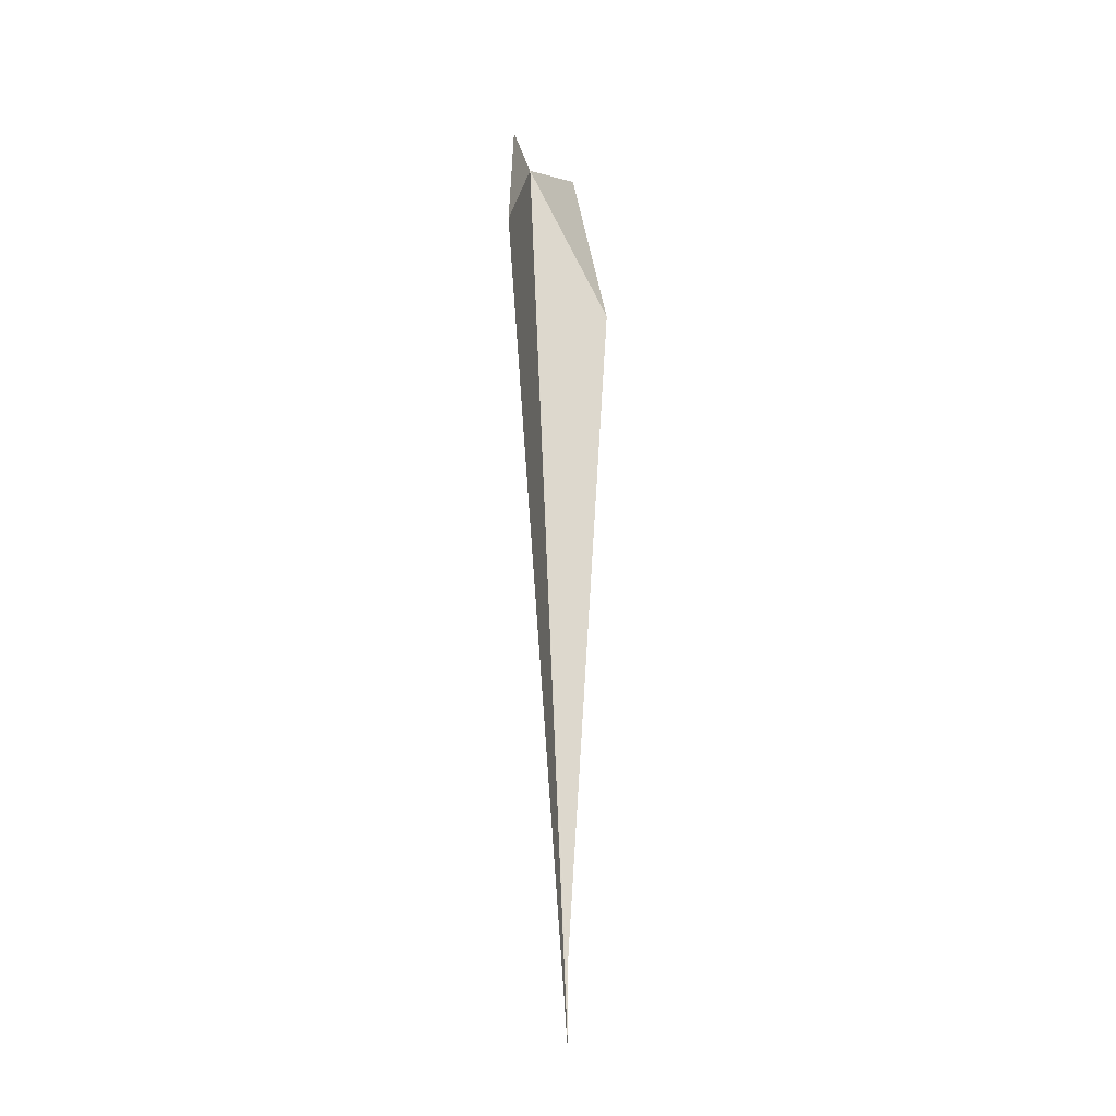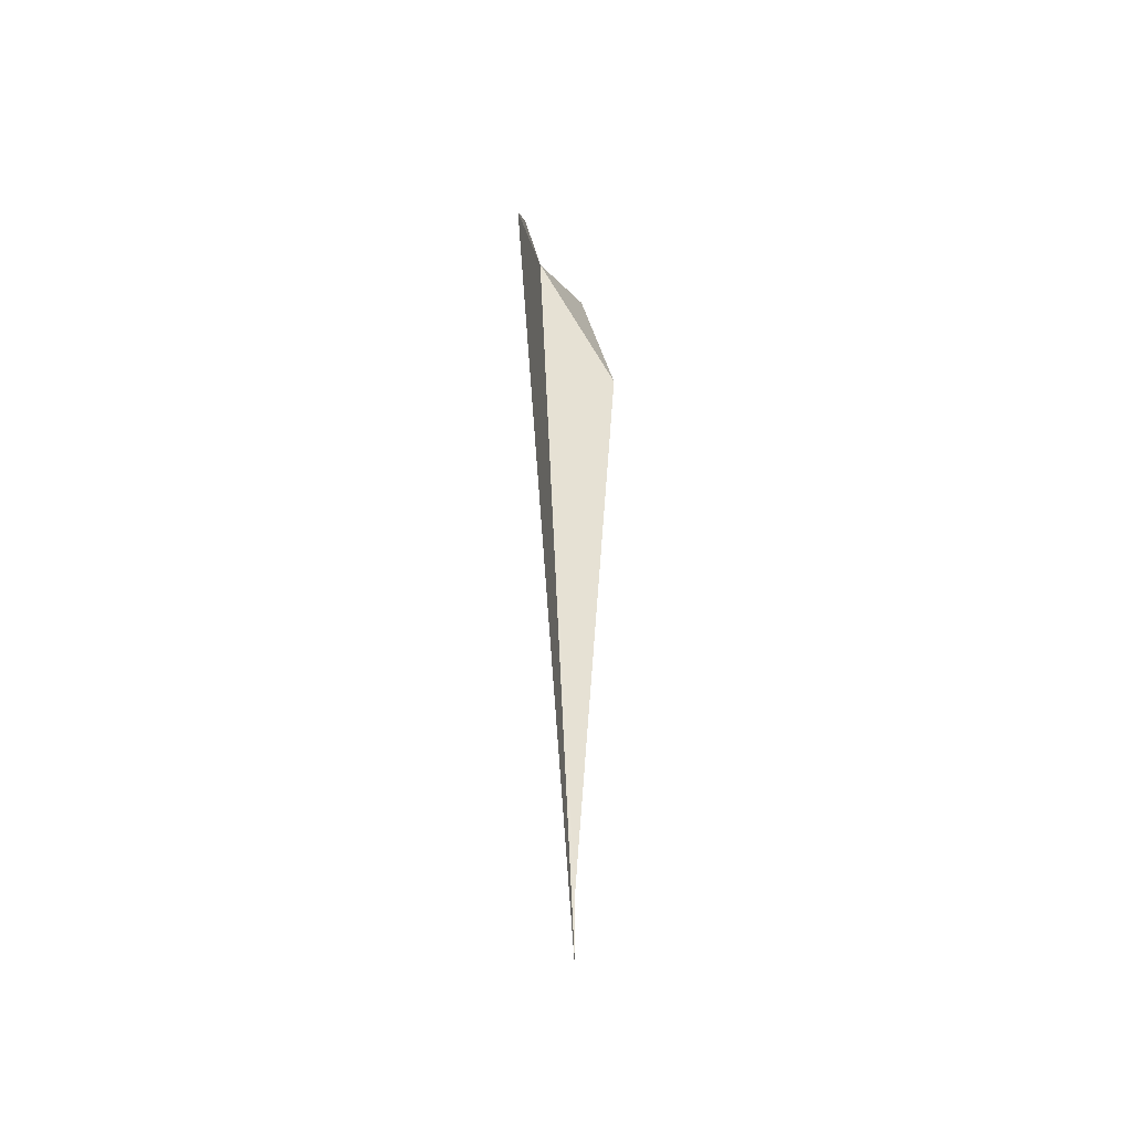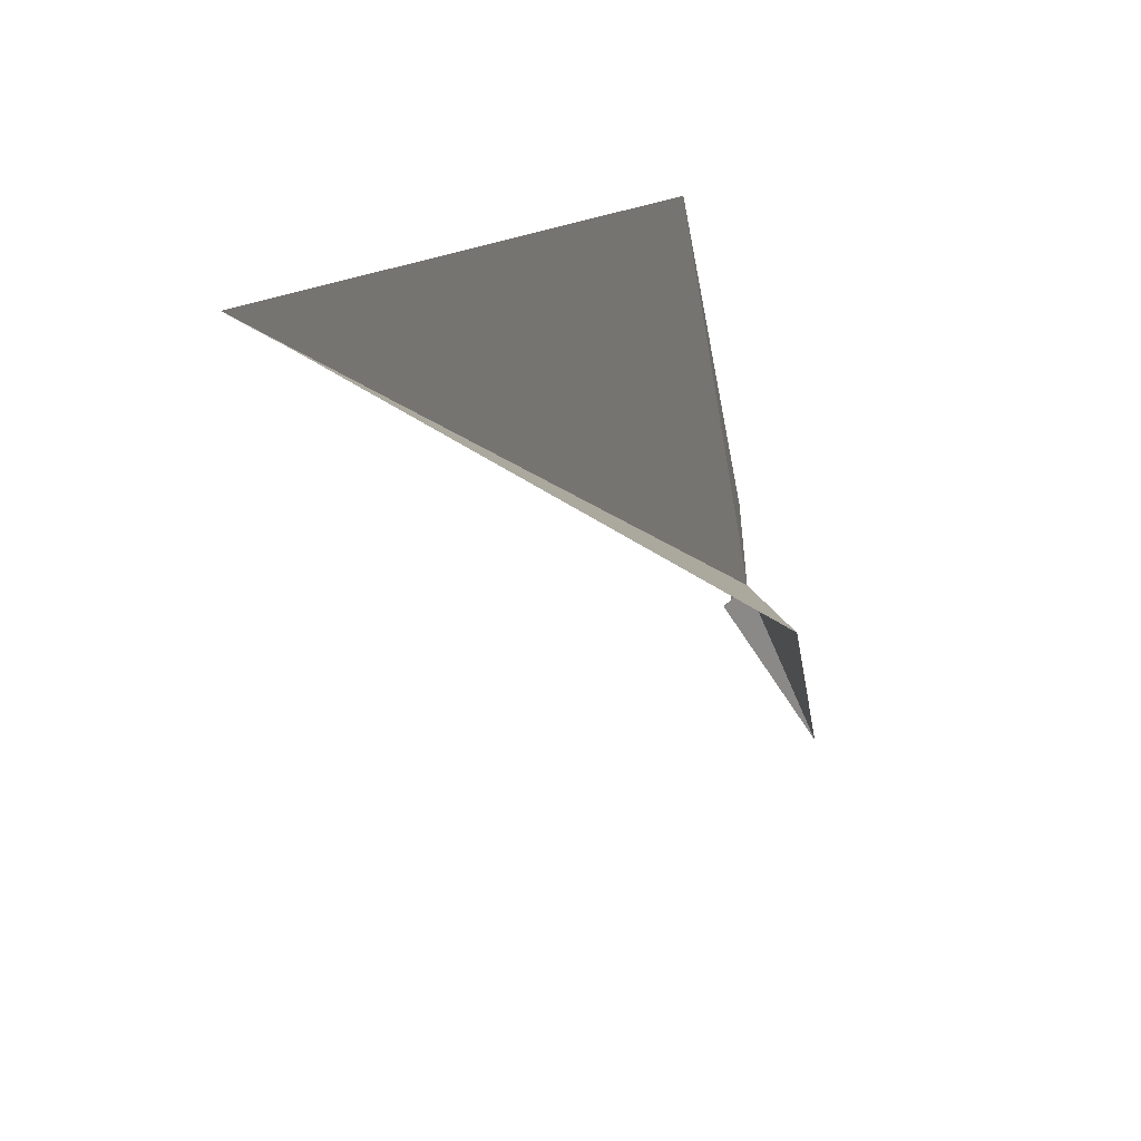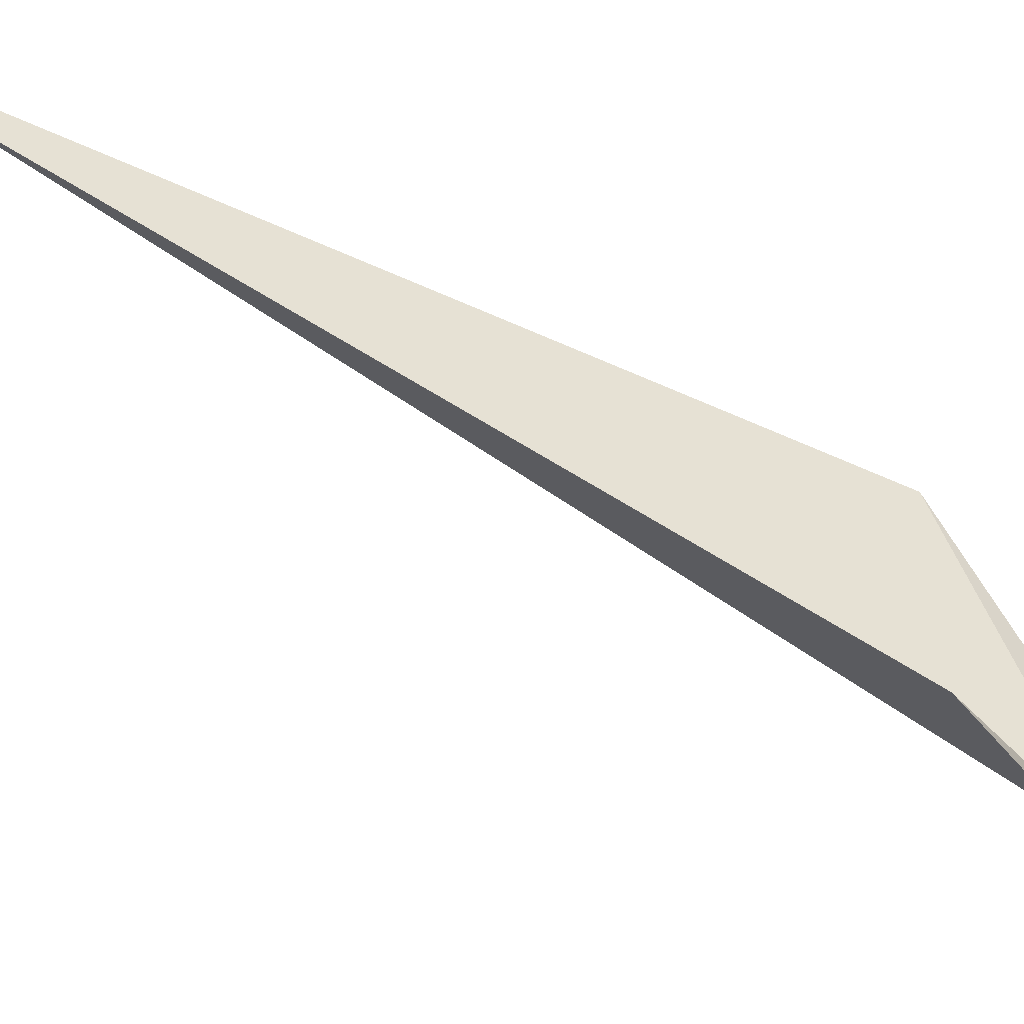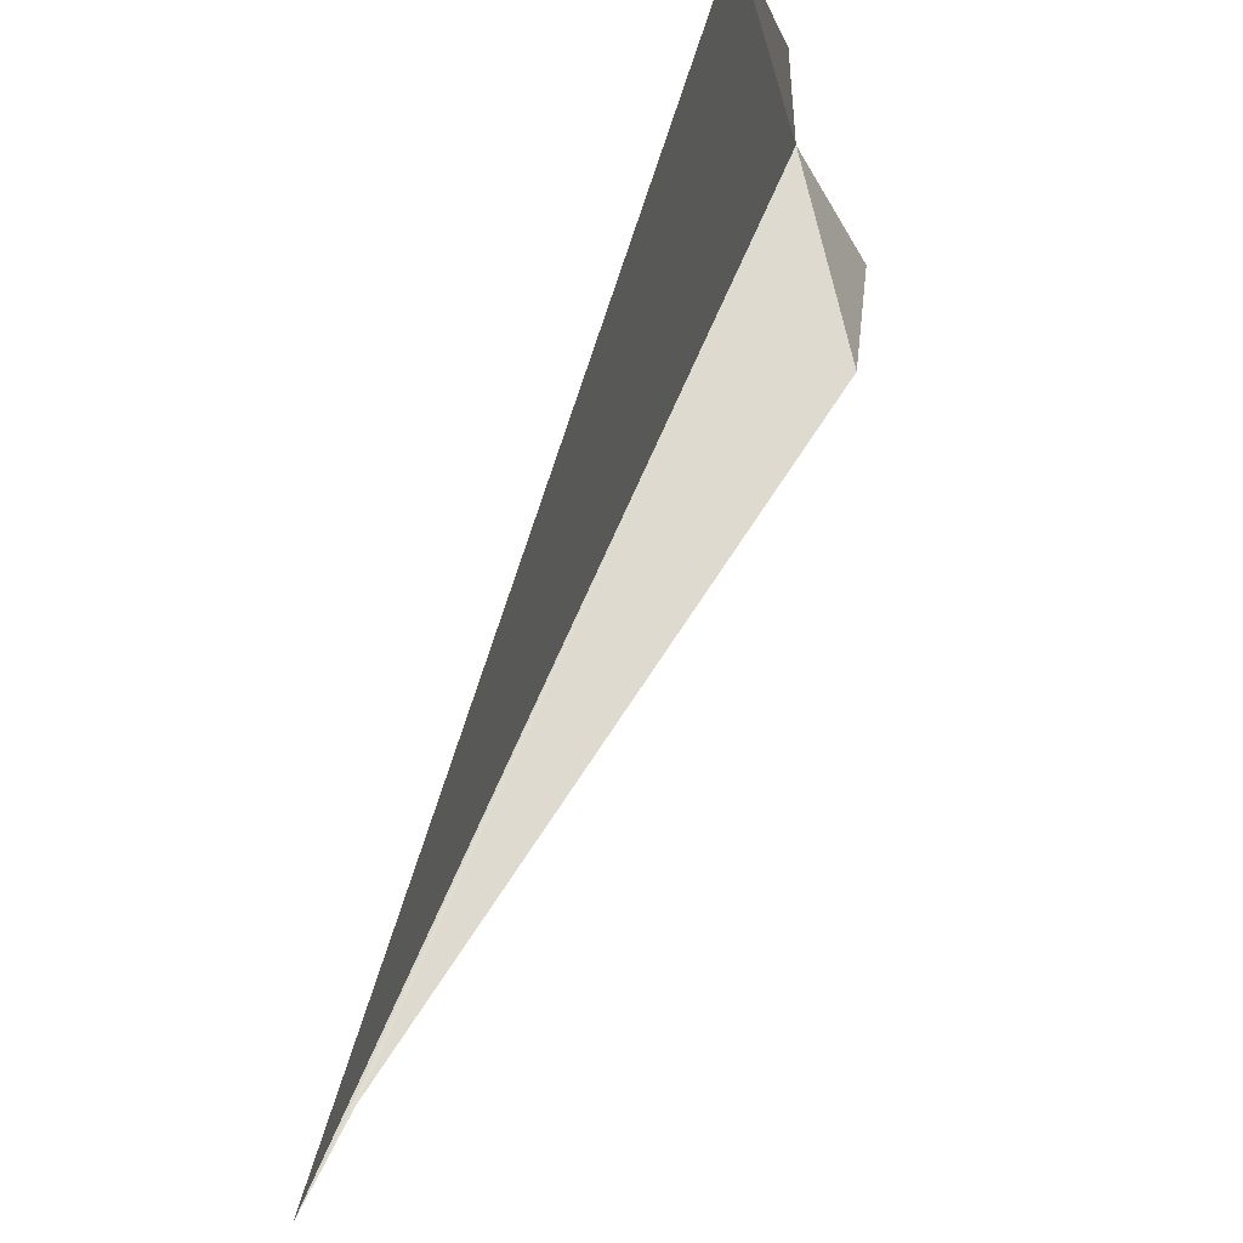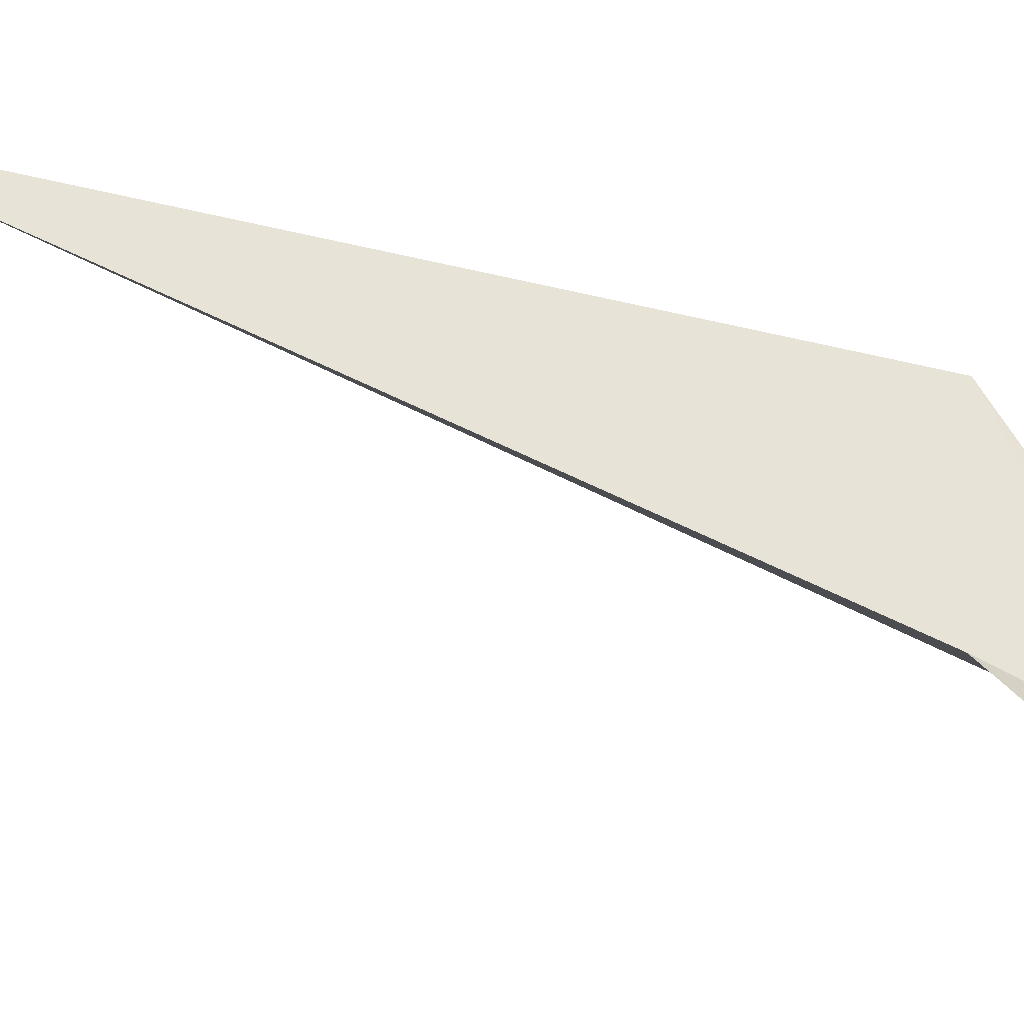
<metadata>
{"format":"obj","ext":"obj","renderer":"f3d","projection":"perspective","resolution":1024,"background":"white","views":[{"elev":-2.1,"azim":-178.5,"up":"+Z"},{"elev":-23.5,"azim":-178.1,"up":"+Z"},{"elev":13.8,"azim":-159.7,"up":"+Y"},{"elev":-41.8,"azim":-112.5,"up":"+Y"},{"elev":55.1,"azim":-161.8,"up":"+Y"},{"elev":-30.0,"azim":-100.8,"up":"+Y"}]}
</metadata>
<code>
v 120.4 143.4 27.63
v 120.6 144 27.99
v 120.6 143 27.73
v 120.7 143.1 27.67
v 120.6 147.2 26.08
v 119.8 148 15.27
v 119.3 143.6 25.35
v 119.8 141.9 27.8
v 120.7 143.1 27.67
v 120.6 144 28.04
v 119.8 147.6 16.26
v 119.8 147.8 15.76
f 1 2 3
f 1 3 4
f 1 6 5
f 1 8 7
f 1 9 8
f 1 4 9
f 1 10 2
f 1 7 11
f 1 11 12
f 1 12 6
f 1 5 10

</code>
